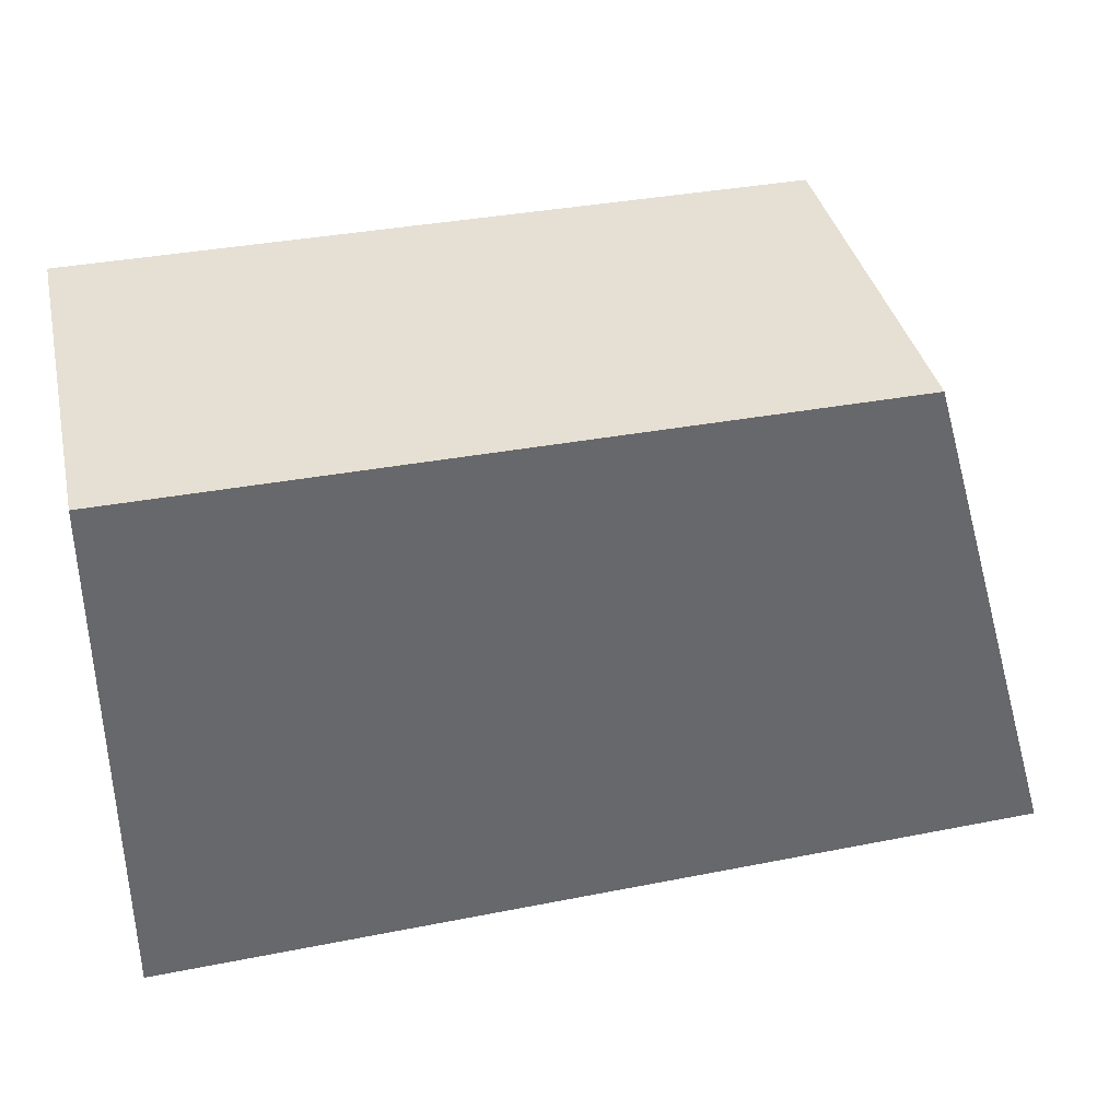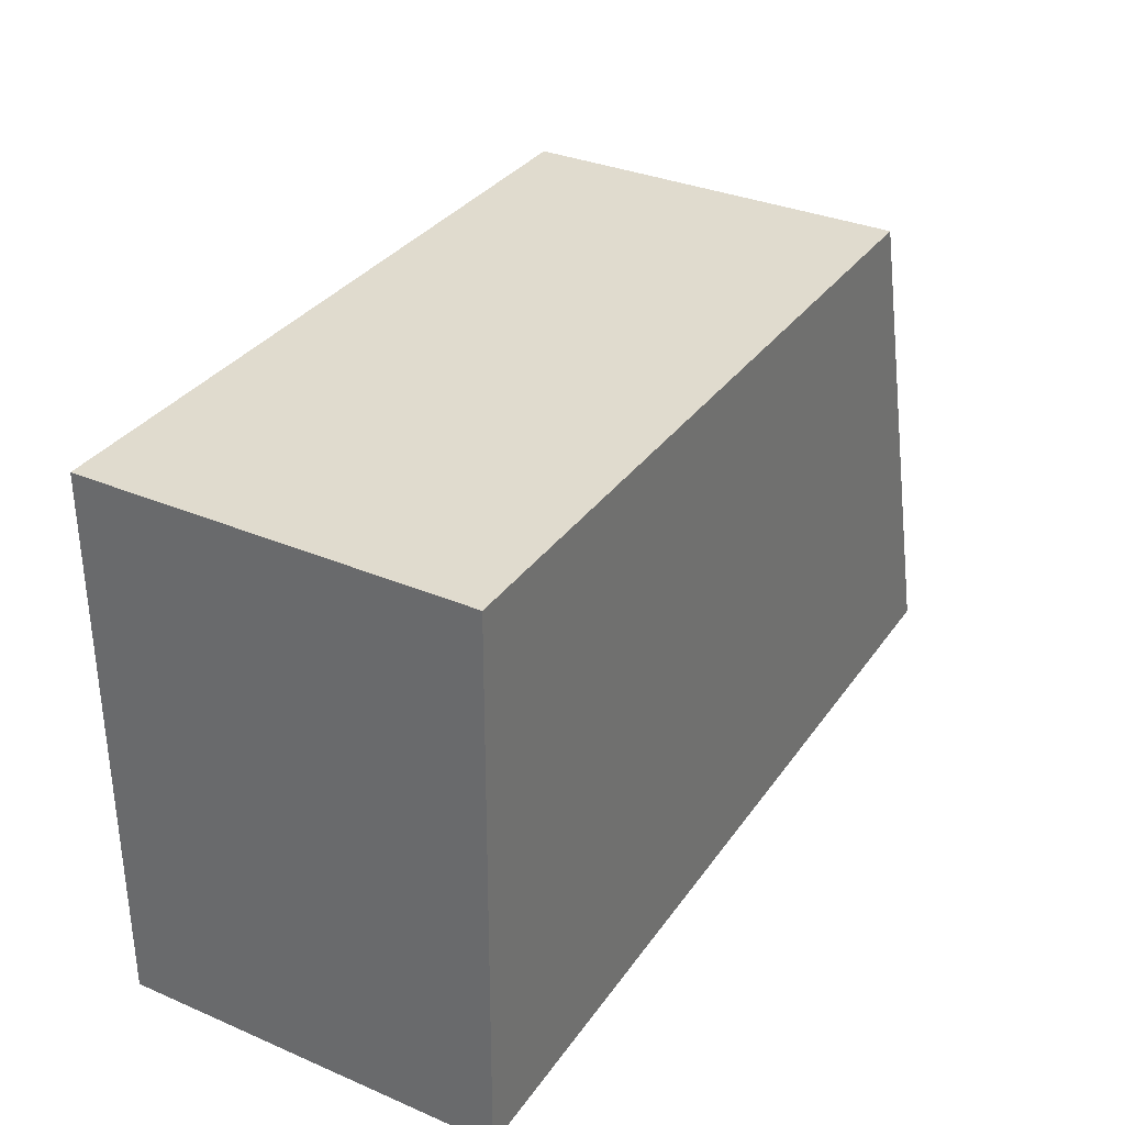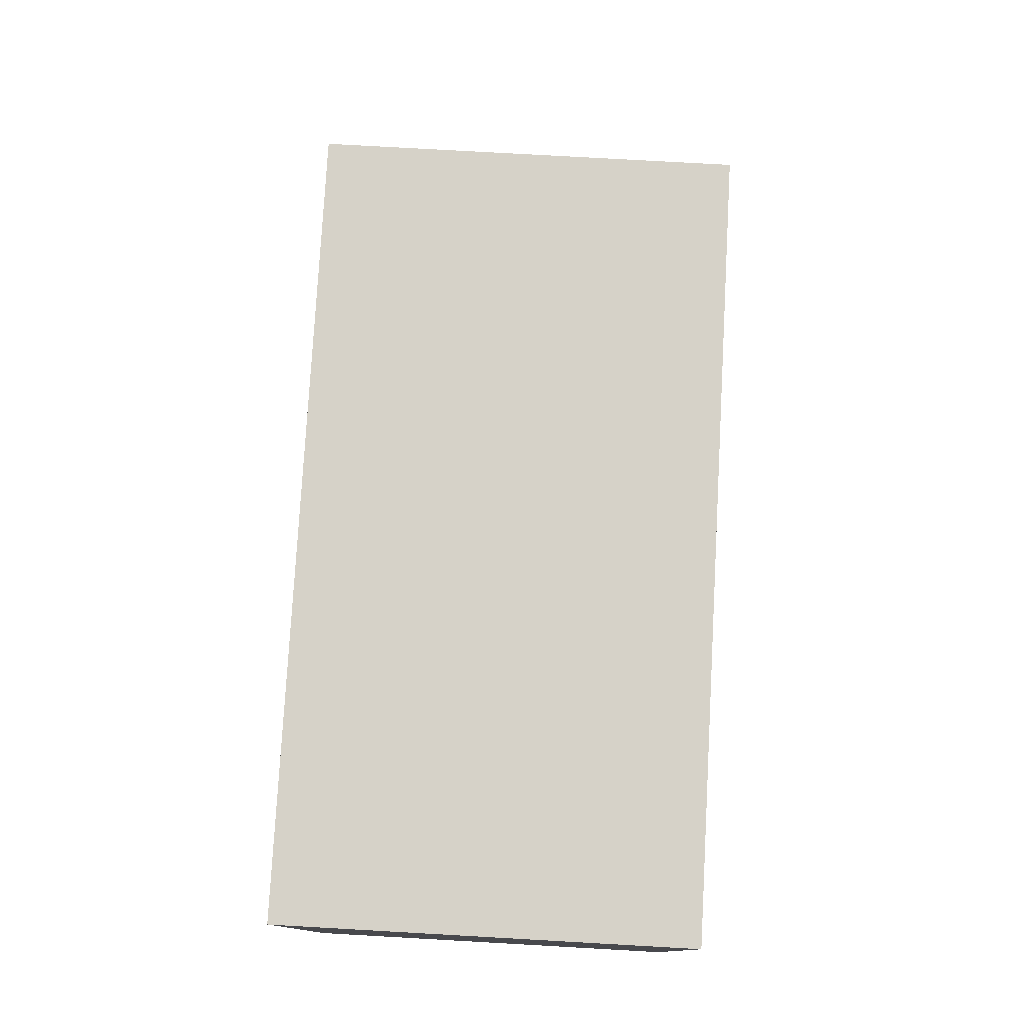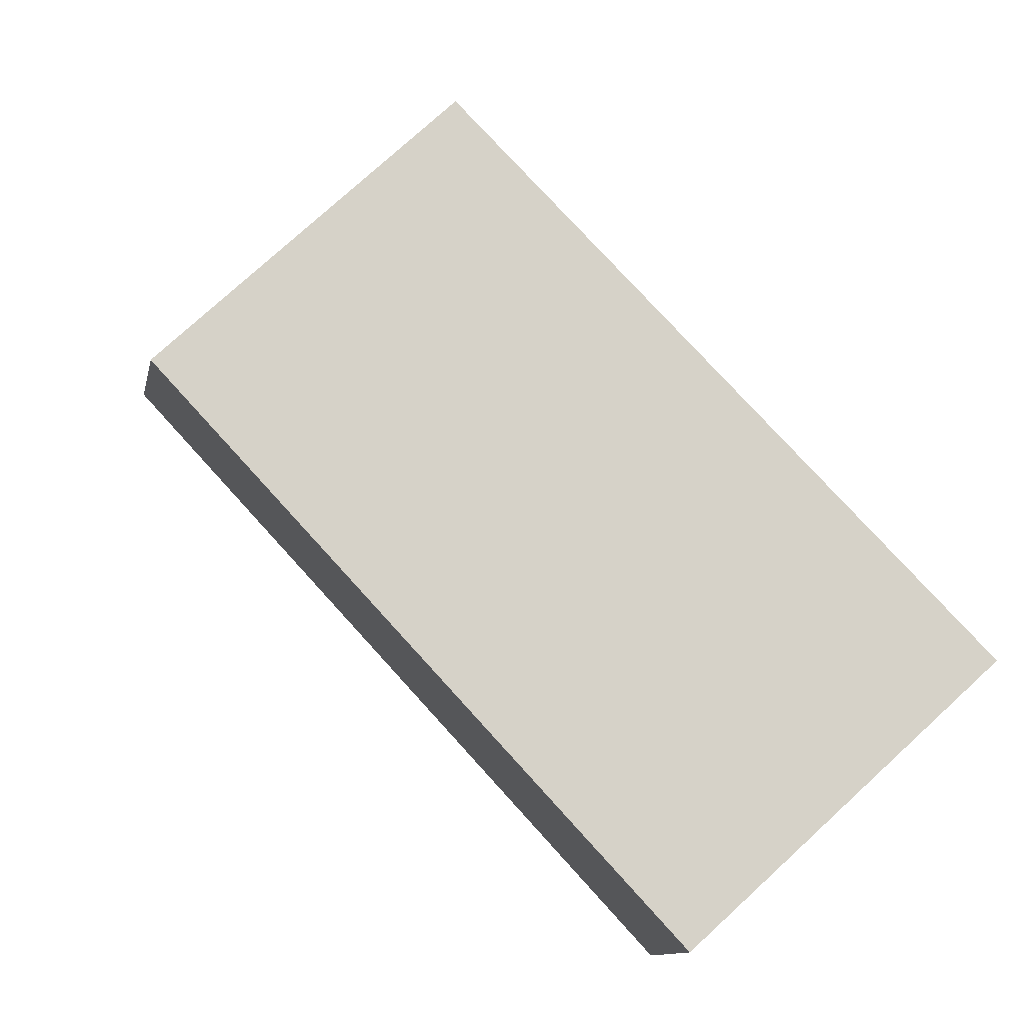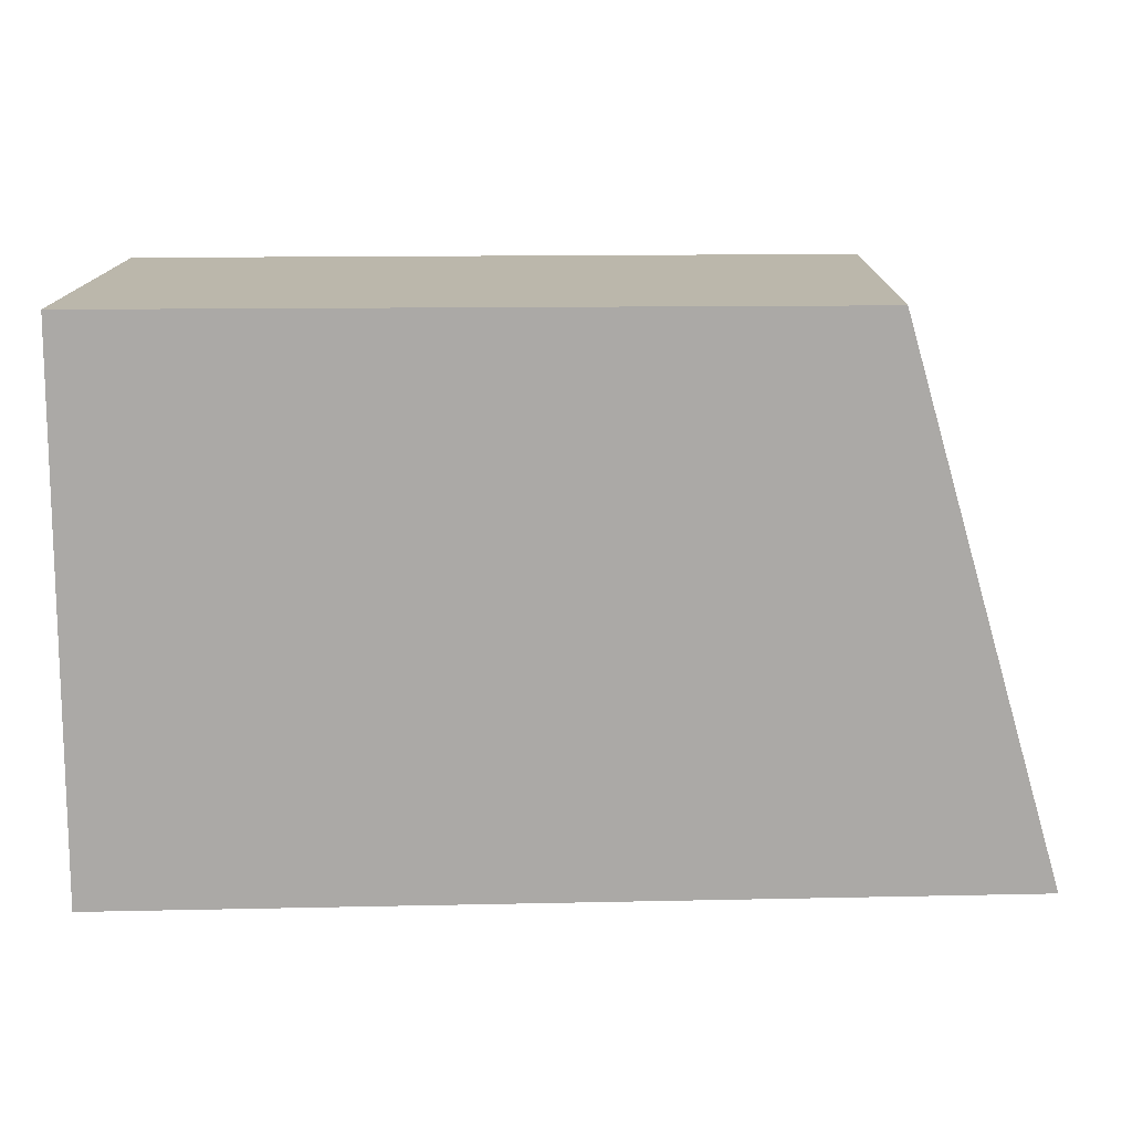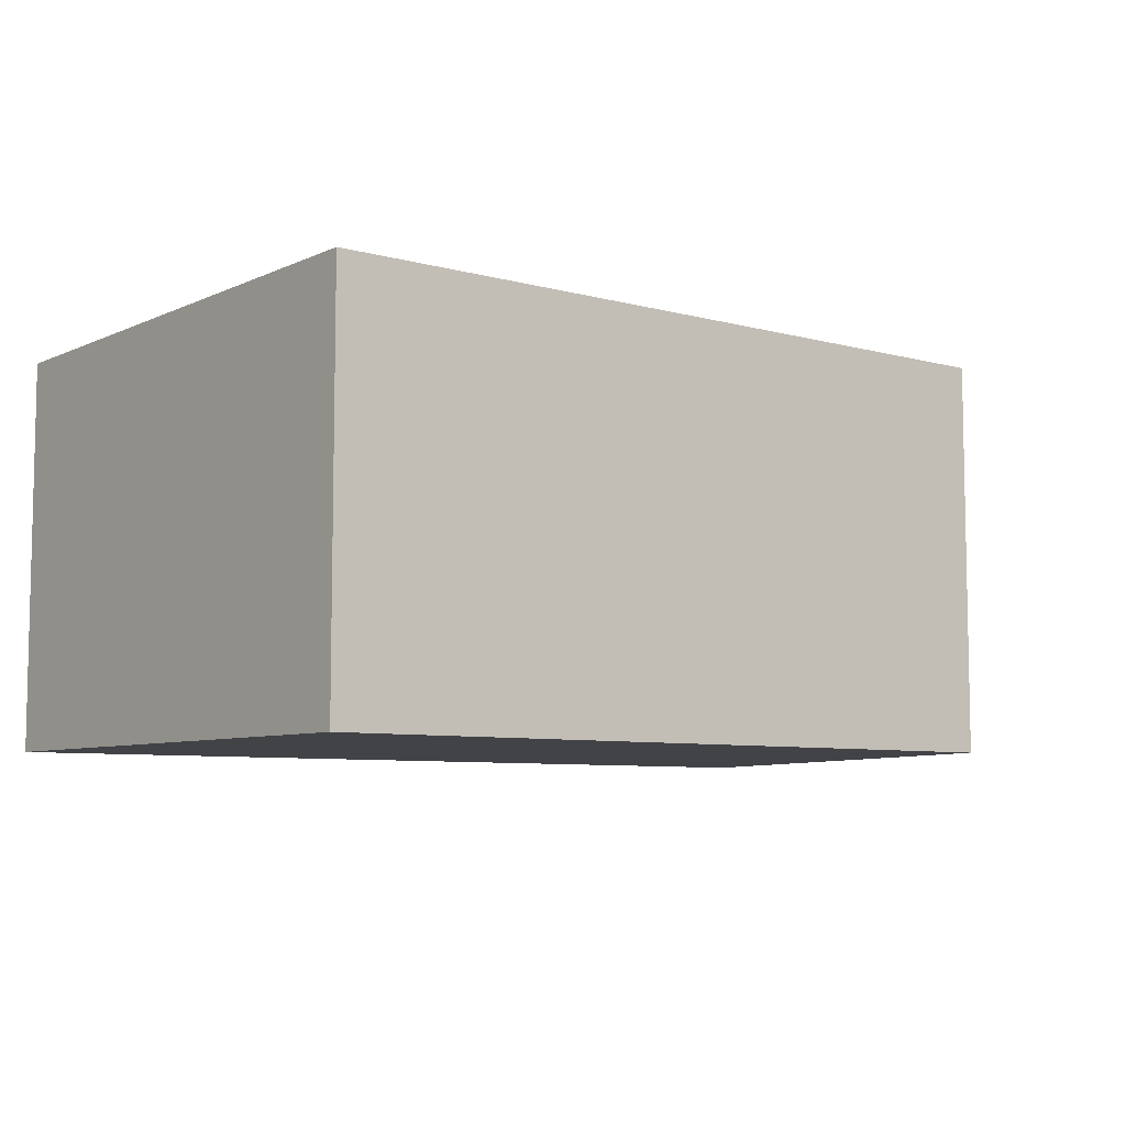
<metadata>
{"format":"obj","ext":"obj","renderer":"f3d","projection":"perspective","resolution":1024,"background":"white","views":[{"elev":37.9,"azim":-12.8,"up":"+Z"},{"elev":33.2,"azim":-59.7,"up":"+Z"},{"elev":77.9,"azim":-86.8,"up":"+Z"},{"elev":77.7,"azim":-132.4,"up":"+Z"},{"elev":14.3,"azim":0.7,"up":"+Z"},{"elev":-7.1,"azim":-38.2,"up":"+Y"}]}
</metadata>
<code>
v  2.941 1.533 2.209
v  0 1.533 9.387e-17
v  0.013 1.533 2.19
v  3.56 1.533 0.09
v  0.013 -1.341e-16 2.19
v  2.941 -1.353e-16 2.209
v  3.56 -5.511e-18 0.09
v  0 0 0
g defaultobject
f 1 2 3
f 2 1 4
f 5 1 3
f 1 5 6
f 6 4 1
f 4 6 7
f 7 2 4
f 2 7 8
f 8 3 2
f 3 8 5
f 5 7 6
f 7 5 8

</code>
